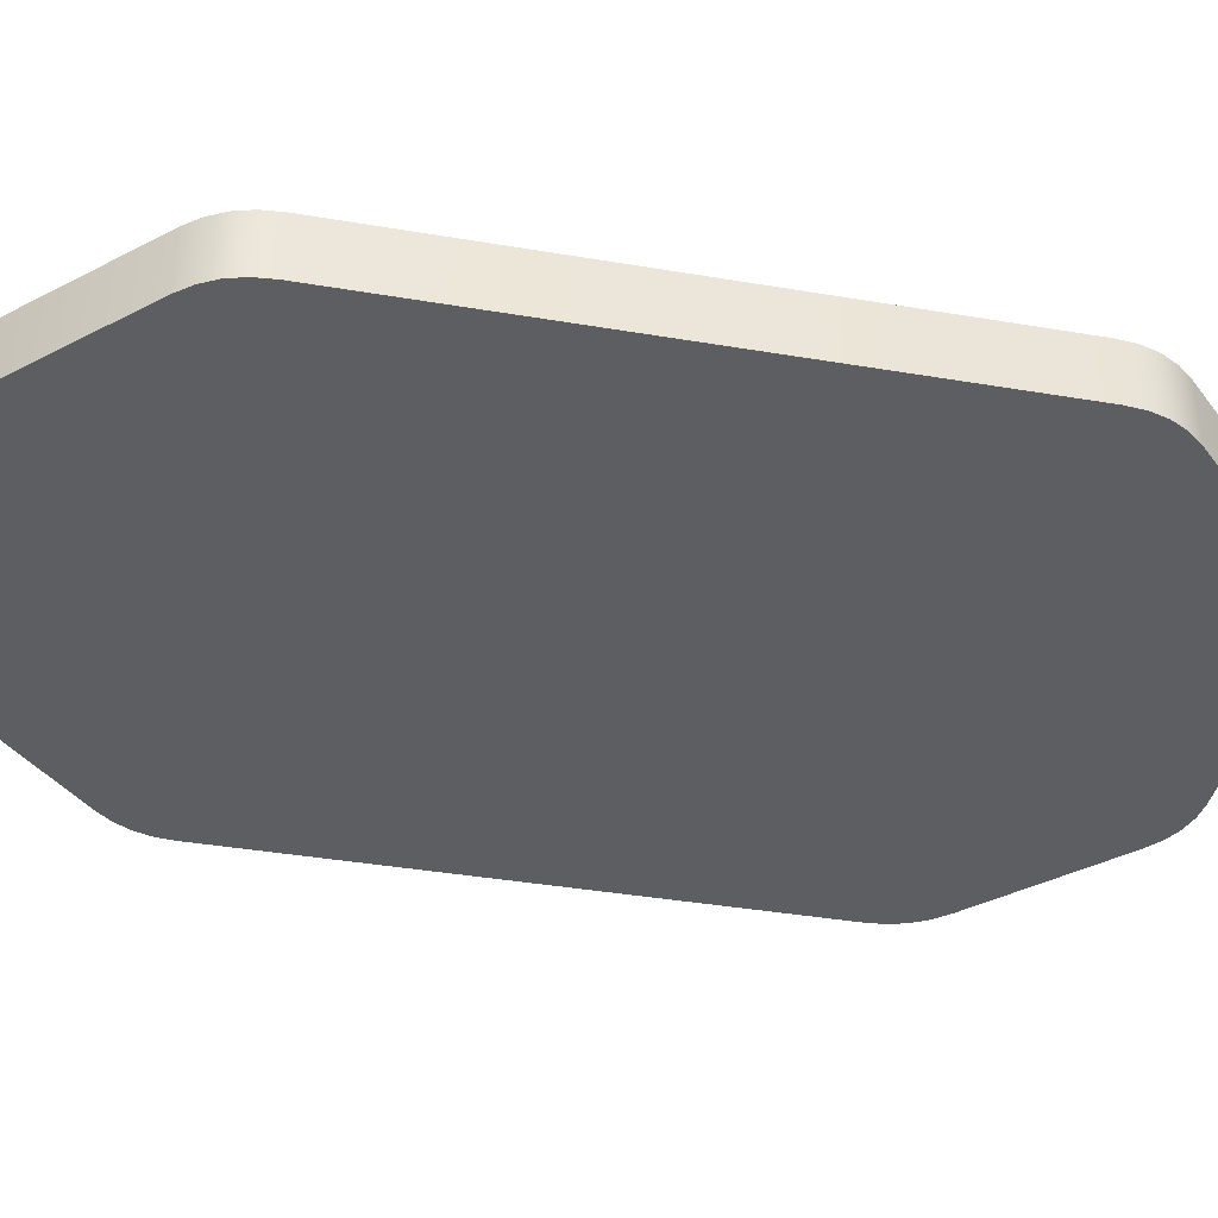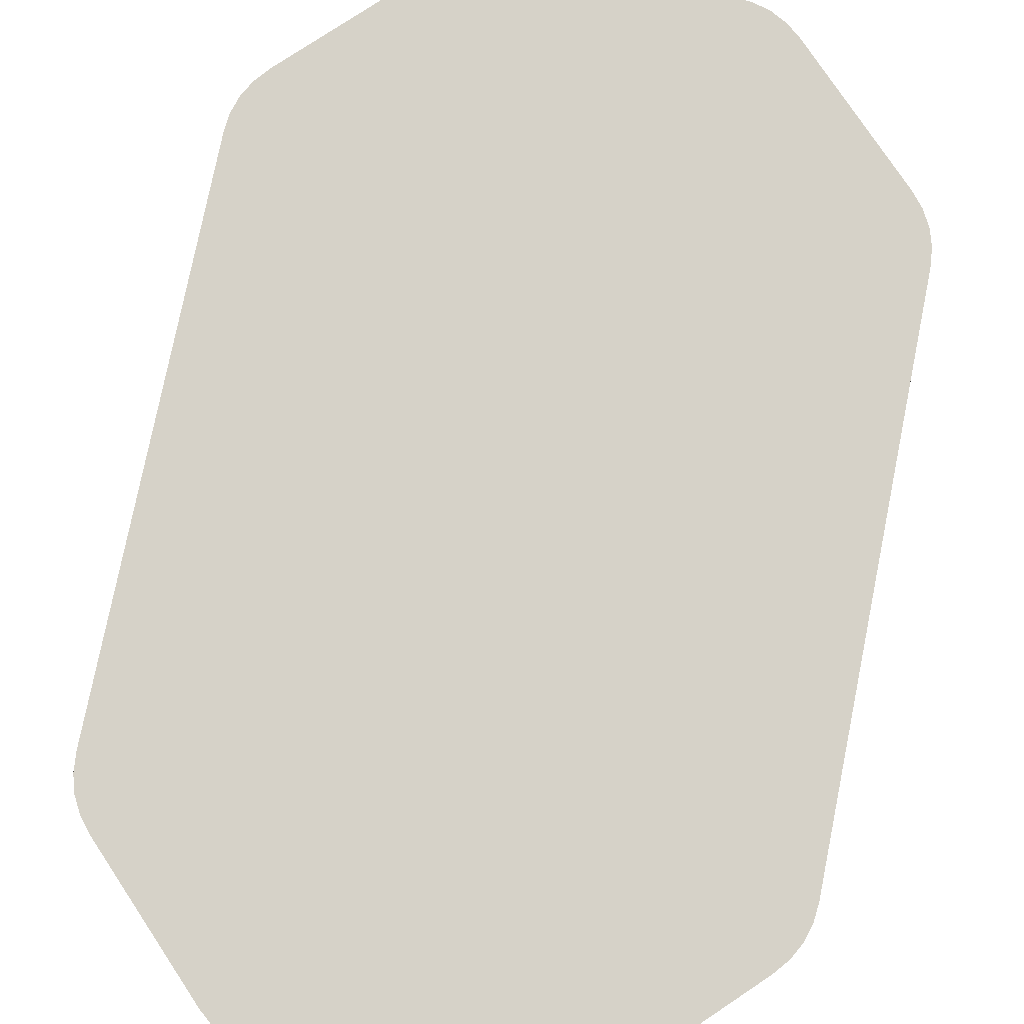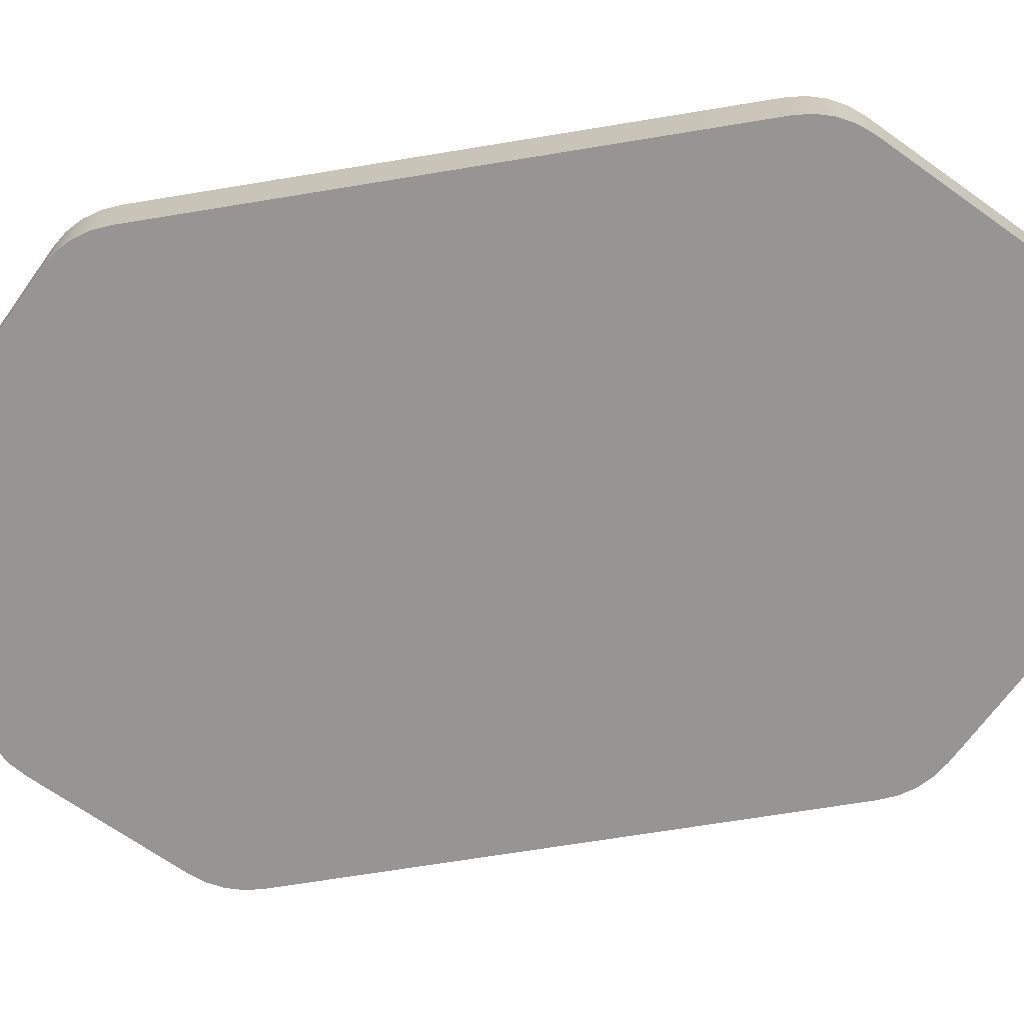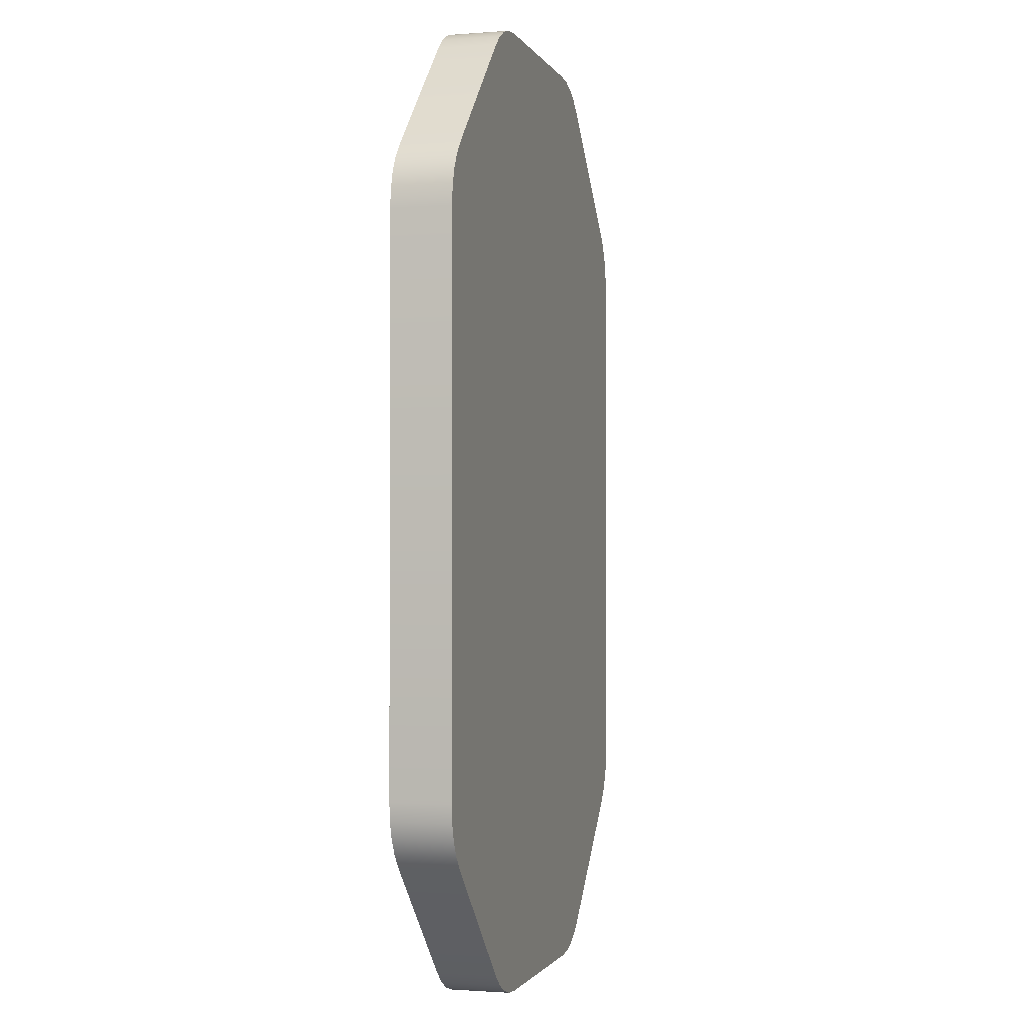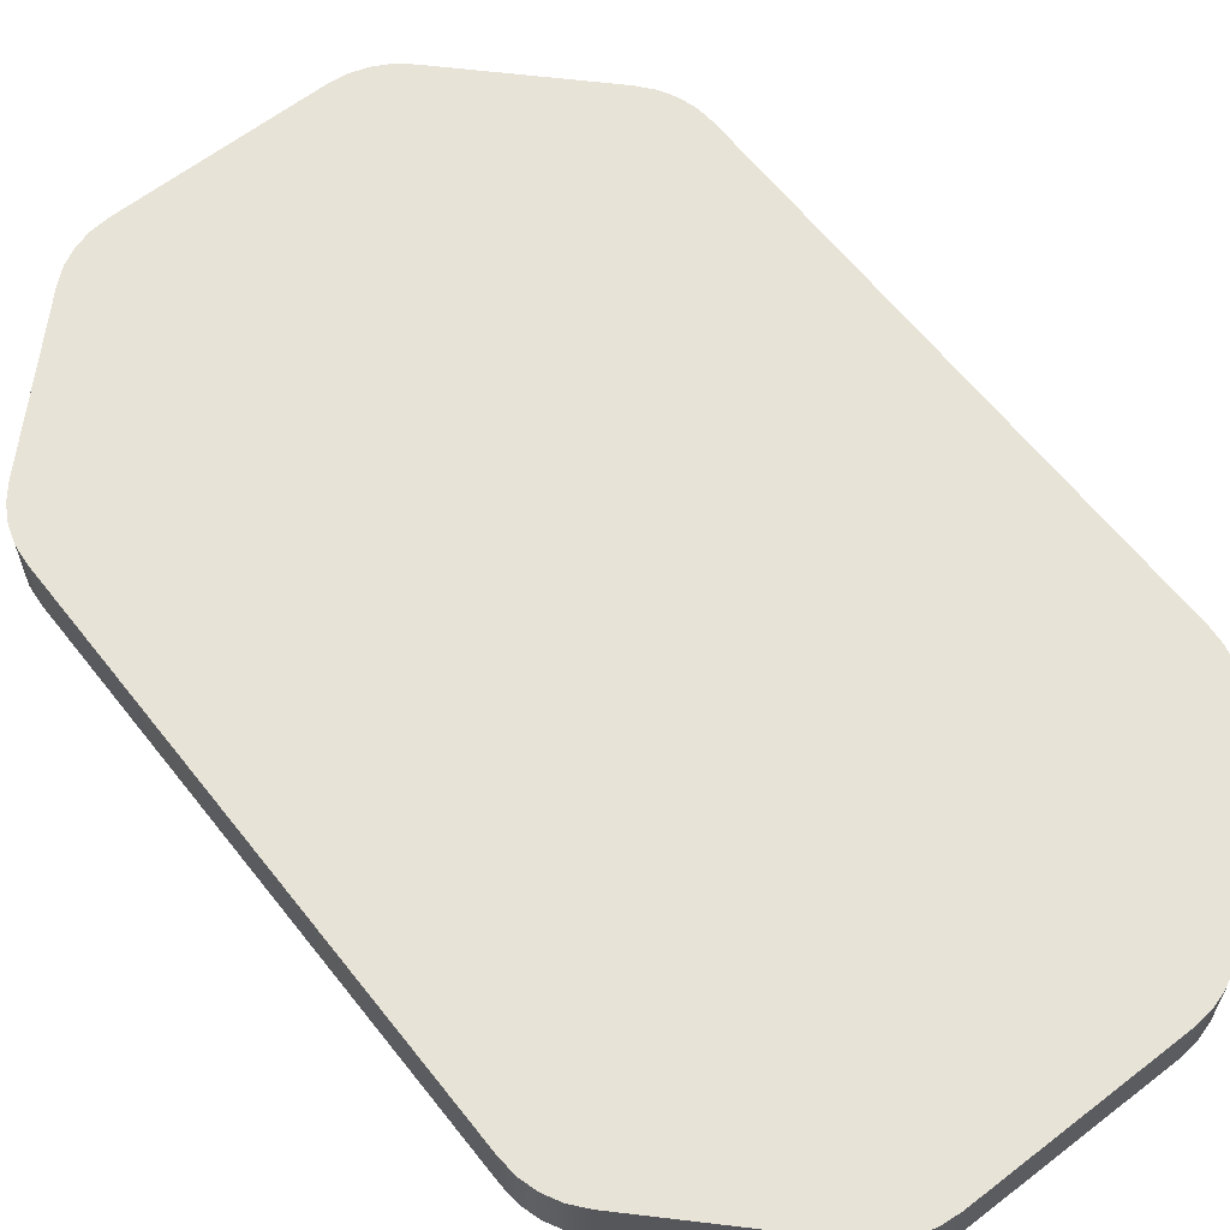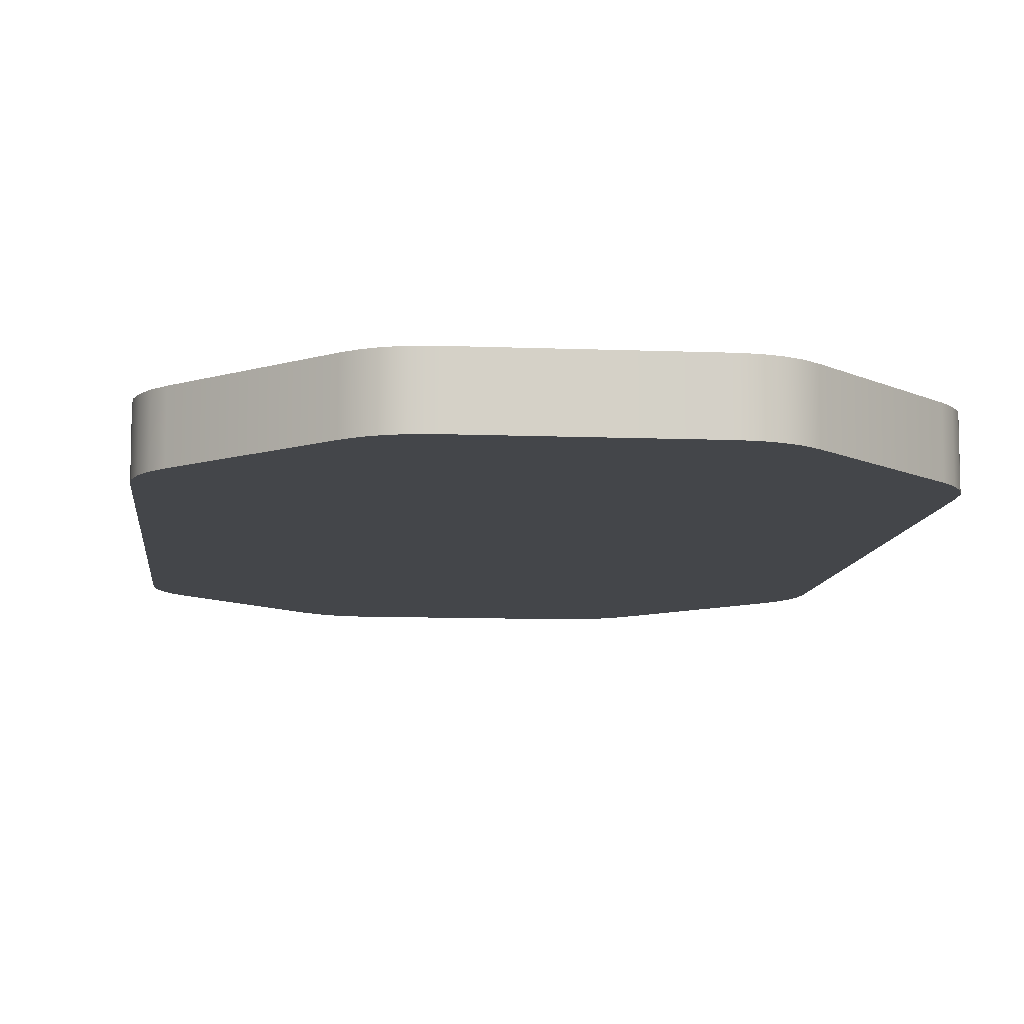
<metadata>
{"format":"obj","ext":"obj","renderer":"f3d","projection":"perspective","resolution":1024,"background":"white","views":[{"elev":-39.1,"azim":78.0,"up":"+Y"},{"elev":77.8,"azim":11.4,"up":"+Y"},{"elev":-67.6,"azim":-80.6,"up":"+Y"},{"elev":-1.4,"azim":105.7,"up":"+Z"},{"elev":62.3,"azim":141.9,"up":"+Y"},{"elev":-9.5,"azim":174.1,"up":"+Y"}]}
</metadata>
<code>
v  0.2734 0.0313 -0.305
v  0.2734 0.0313 0.305
v  -0.123 0.0313 0.4554
v  -0.2734 0.0313 0.305
v  -0.2734 0.0313 -0.305
v  -0.123 0.0313 -0.4554
v  0.123 0.0313 -0.4554
v  -0.1408 0.0313 0.4983
v  -0.172 0.0313 0.4771
v  -0.123 0.0313 0.5036
v  0.1408 0.0313 0.4983
v  0.123 0.0313 0.5036
v  0.123 0.0313 0.4554
v  0.172 0.0313 0.4771
v  0.1572 0.0313 0.4895
v  -0.3164 0.0313 0.3227
v  -0.3234 0.0313 0.2857
v  -0.3217 0.0313 0.3049
v  -0.3075 0.0313 0.3391
v  -0.172 0.0313 -0.4771
v  0.172 0.0313 -0.4771
v  0.1572 0.0313 -0.4895
v  0.123 0.0313 -0.5036
v  0.3234 0.0313 -0.2857
v  0.3217 0.0313 -0.3049
v  0.3164 0.0313 0.3227
v  0.3075 0.0313 0.3391
v  0.1037 -0.0313 0.5054
v  0.123 -0.0313 0.4554
v  -0.123 -0.0313 0.4554
v  -0.2734 -0.0313 0.305
v  -0.3234 -0.0313 0.2857
v  -0.2734 -0.0313 -0.305
v  -0.3234 -0.0313 -0.2857
v  -0.2951 -0.0313 -0.354
v  -0.123 -0.0313 -0.4554
v  -0.172 -0.0313 -0.4771
v  -0.1037 -0.0313 -0.5054
v  0.123 -0.0313 -0.4554
v  0.172 -0.0313 -0.4771
v  0.2734 -0.0313 -0.305
v  0.2951 -0.0313 -0.354
v  0.3234 -0.0313 -0.2857
v  0.2734 -0.0313 0.305
v  0.3234 -0.0313 0.2857
v  0.2951 -0.0313 0.354
v  0.123 -0.0313 0.5036
v  0.1408 -0.0313 0.4983
v  -0.123 -0.0313 0.5036
v  -0.3217 -0.0313 0.3049
v  -0.3164 -0.0313 -0.3227
v  -0.3217 -0.0313 -0.3049
v  -0.1572 -0.0313 -0.4895
v  -0.123 -0.0313 -0.5036
v  0.1408 -0.0313 -0.4983
v  0.123 -0.0313 -0.5036
v  0.3217 -0.0313 -0.3049
v  0.3217 -0.0313 0.3049
v  0.3075 -0.0313 0.3391
v  0.1572 -0.0313 0.4895
v  -0.1572 0.0313 0.4895
v  -0.1037 0.0313 0.5054
v  0.1037 0.0313 0.5054
v  -0.2951 0.0313 0.354
v  -0.3164 0.0313 -0.3227
v  -0.2951 0.0313 -0.354
v  -0.3075 0.0313 -0.3391
v  -0.3234 0.0313 -0.2857
v  -0.3217 0.0313 -0.3049
v  -0.1408 0.0313 -0.4983
v  -0.1037 0.0313 -0.5054
v  -0.123 0.0313 -0.5036
v  -0.1572 0.0313 -0.4895
v  0.1408 0.0313 -0.4983
v  0.1037 0.0313 -0.5054
v  0.3164 0.0313 -0.3227
v  0.2951 0.0313 -0.354
v  0.3075 0.0313 -0.3391
v  0.2951 0.0313 0.354
v  0.3234 0.0313 0.2857
v  0.3217 0.0313 0.3049
v  -0.1037 -0.0313 0.5054
v  -0.172 -0.0313 0.4771
v  -0.2951 -0.0313 0.354
v  0.1037 -0.0313 -0.5054
v  0.172 -0.0313 0.4771
v  -0.1408 -0.0313 0.4983
v  -0.1572 -0.0313 0.4895
v  -0.3164 -0.0313 0.3227
v  -0.3075 -0.0313 0.3391
v  -0.3075 -0.0313 -0.3391
v  -0.1408 -0.0313 -0.4983
v  0.1572 -0.0313 -0.4895
v  0.3164 -0.0313 -0.3227
v  0.3075 -0.0313 -0.3391
v  0.3164 -0.0313 0.3227
v  -0.1408 0.0313 0.4983
v  -0.172 0.0313 0.4771
v  -0.123 0.0313 0.5036
v  0.1408 0.0313 0.4983
v  0.123 0.0313 0.5036
v  0.172 0.0313 0.4771
v  0.1572 0.0313 0.4895
v  -0.3164 0.0313 0.3227
v  -0.3234 0.0313 0.2857
v  -0.3217 0.0313 0.3049
v  -0.3075 0.0313 0.3391
v  -0.172 0.0313 -0.4771
v  0.172 0.0313 -0.4771
v  0.1572 0.0313 -0.4895
v  0.123 0.0313 -0.5036
v  0.3234 0.0313 -0.2857
v  0.3217 0.0313 -0.3049
v  0.3164 0.0313 0.3227
v  0.3075 0.0313 0.3391
v  0.1037 -0.0313 0.5054
v  -0.3234 -0.0313 0.2857
v  -0.3234 -0.0313 -0.2857
v  -0.2951 -0.0313 -0.354
v  -0.172 -0.0313 -0.4771
v  -0.1037 -0.0313 -0.5054
v  0.172 -0.0313 -0.4771
v  0.2951 -0.0313 -0.354
v  0.3234 -0.0313 -0.2857
v  0.3234 -0.0313 0.2857
v  0.2951 -0.0313 0.354
v  0.123 -0.0313 0.5036
v  0.1408 -0.0313 0.4983
v  -0.123 -0.0313 0.5036
v  -0.3217 -0.0313 0.3049
v  -0.3164 -0.0313 -0.3227
v  -0.3217 -0.0313 -0.3049
v  -0.1572 -0.0313 -0.4895
v  -0.123 -0.0313 -0.5036
v  0.1408 -0.0313 -0.4983
v  0.123 -0.0313 -0.5036
v  0.3217 -0.0313 -0.3049
v  0.3217 -0.0313 0.3049
v  0.3075 -0.0313 0.3391
v  0.1572 -0.0313 0.4895
v  -0.1572 0.0313 0.4895
v  -0.1037 0.0313 0.5054
v  0.1037 0.0313 0.5054
v  -0.2951 0.0313 0.354
v  -0.3164 0.0313 -0.3227
v  -0.2951 0.0313 -0.354
v  -0.3075 0.0313 -0.3391
v  -0.3234 0.0313 -0.2857
v  -0.3217 0.0313 -0.3049
v  -0.1408 0.0313 -0.4983
v  -0.1037 0.0313 -0.5054
v  -0.123 0.0313 -0.5036
v  -0.1572 0.0313 -0.4895
v  0.1408 0.0313 -0.4983
v  0.1037 0.0313 -0.5054
v  0.3164 0.0313 -0.3227
v  0.2951 0.0313 -0.354
v  0.3075 0.0313 -0.3391
v  0.2951 0.0313 0.354
v  0.3234 0.0313 0.2857
v  0.3217 0.0313 0.3049
v  -0.1037 -0.0313 0.5054
v  -0.172 -0.0313 0.4771
v  -0.2951 -0.0313 0.354
v  0.1037 -0.0313 -0.5054
v  0.172 -0.0313 0.4771
v  -0.1408 -0.0313 0.4983
v  -0.1572 -0.0313 0.4895
v  -0.3164 -0.0313 0.3227
v  -0.3075 -0.0313 0.3391
v  -0.3075 -0.0313 -0.3391
v  -0.1408 -0.0313 -0.4983
v  0.1572 -0.0313 -0.4895
v  0.3164 -0.0313 -0.3227
v  0.3075 -0.0313 -0.3391
v  0.3164 -0.0313 0.3227
g Ducat
f 142 63 13
f 13 3 142
f 144 98 3
f 3 4 144
f 148 105 4
f 4 5 148
f 108 146 5
f 5 6 108
f 155 151 6
f 6 7 155
f 157 109 7
f 7 1 157
f 160 112 1
f 1 2 160
f 102 159 2
f 2 13 102
f 6 5 4
f 4 3 13
f 13 2 1
f 4 13 1
f 6 4 1
f 6 1 7
f 28 143 62
f 62 82 28
f 163 9 64
f 64 84 163
f 117 17 68
f 68 34 117
f 35 66 20
f 20 120 35
f 42 122 21
f 21 77 42
f 46 79 14
f 14 166 46
f 63 12 100
f 100 13 63
f 3 97 99
f 99 142 3
f 98 61 97
f 97 3 98
f 4 104 107
f 107 144 4
f 105 18 104
f 104 4 105
f 5 145 69
f 69 148 5
f 146 67 145
f 145 5 146
f 6 150 73
f 73 108 6
f 151 72 150
f 150 6 151
f 7 154 23
f 23 155 7
f 109 110 154
f 154 7 109
f 1 156 158
f 158 157 1
f 112 113 156
f 156 1 112
f 2 114 161
f 161 160 2
f 159 27 114
f 114 2 159
f 13 100 103
f 103 102 13
f 141 9 163
f 163 168 141
f 106 17 117
f 117 130 106
f 147 66 35
f 35 171 147
f 152 71 38
f 38 134 152
f 137 25 24
f 24 124 137
f 76 25 137
f 137 94 76
f 82 62 10
f 10 129 82
f 53 120 20
f 20 153 53
f 42 77 78
f 78 95 42
f 58 81 26
f 26 176 58
f 162 30 29
f 29 116 162
f 164 31 30
f 30 83 164
f 118 33 31
f 31 32 118
f 37 36 33
f 33 119 37
f 165 39 36
f 36 121 165
f 123 41 39
f 39 40 123
f 125 44 41
f 41 43 125
f 86 29 44
f 44 126 86
f 36 39 41
f 41 44 29
f 29 30 31
f 41 29 31
f 36 41 31
f 36 31 33
f 75 85 38
f 38 71 75
f 45 124 24
f 24 80 45
f 116 29 48
f 48 47 116
f 30 162 49
f 49 87 30
f 83 30 87
f 87 88 83
f 31 164 90
f 90 89 31
f 32 31 89
f 89 50 32
f 33 118 132
f 132 131 33
f 119 33 131
f 131 91 119
f 36 37 133
f 133 172 36
f 121 36 172
f 172 54 121
f 39 165 56
f 56 135 39
f 40 39 135
f 135 93 40
f 41 123 175
f 175 174 41
f 43 41 174
f 174 57 43
f 44 125 138
f 138 96 44
f 126 44 96
f 96 59 126
f 29 86 60
f 60 48 29
f 101 143 28
f 28 127 101
f 101 127 128
f 128 11 101
f 8 141 168
f 168 167 8
f 106 130 169
f 169 16 106
f 147 171 51
f 51 65 147
f 152 134 92
f 92 70 152
f 21 122 173
f 173 22 21
f 22 173 55
f 55 74 22
f 115 79 46
f 46 139 115
f 115 139 176
f 176 26 115
f 129 10 8
f 8 167 129
f 84 64 19
f 19 170 84
f 170 19 16
f 16 169 170
f 34 68 149
f 149 52 34
f 52 149 65
f 65 51 52
f 53 153 70
f 70 92 53
f 85 75 111
f 111 136 85
f 136 111 74
f 74 55 136
f 94 95 78
f 78 76 94
f 58 45 80
f 80 81 58
f 166 14 15
f 15 140 166
f 140 15 11
f 11 128 140

</code>
